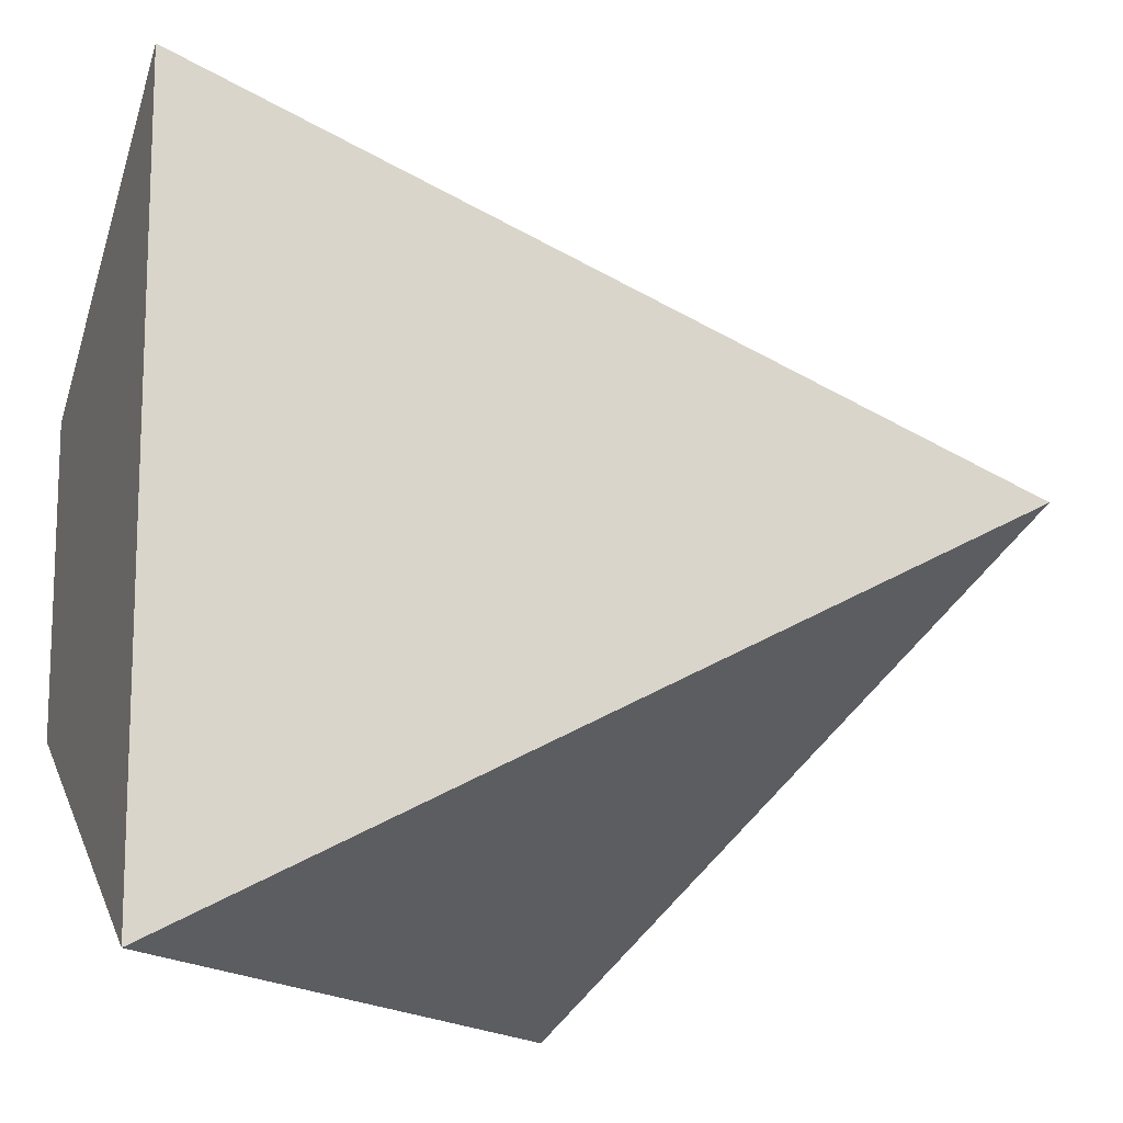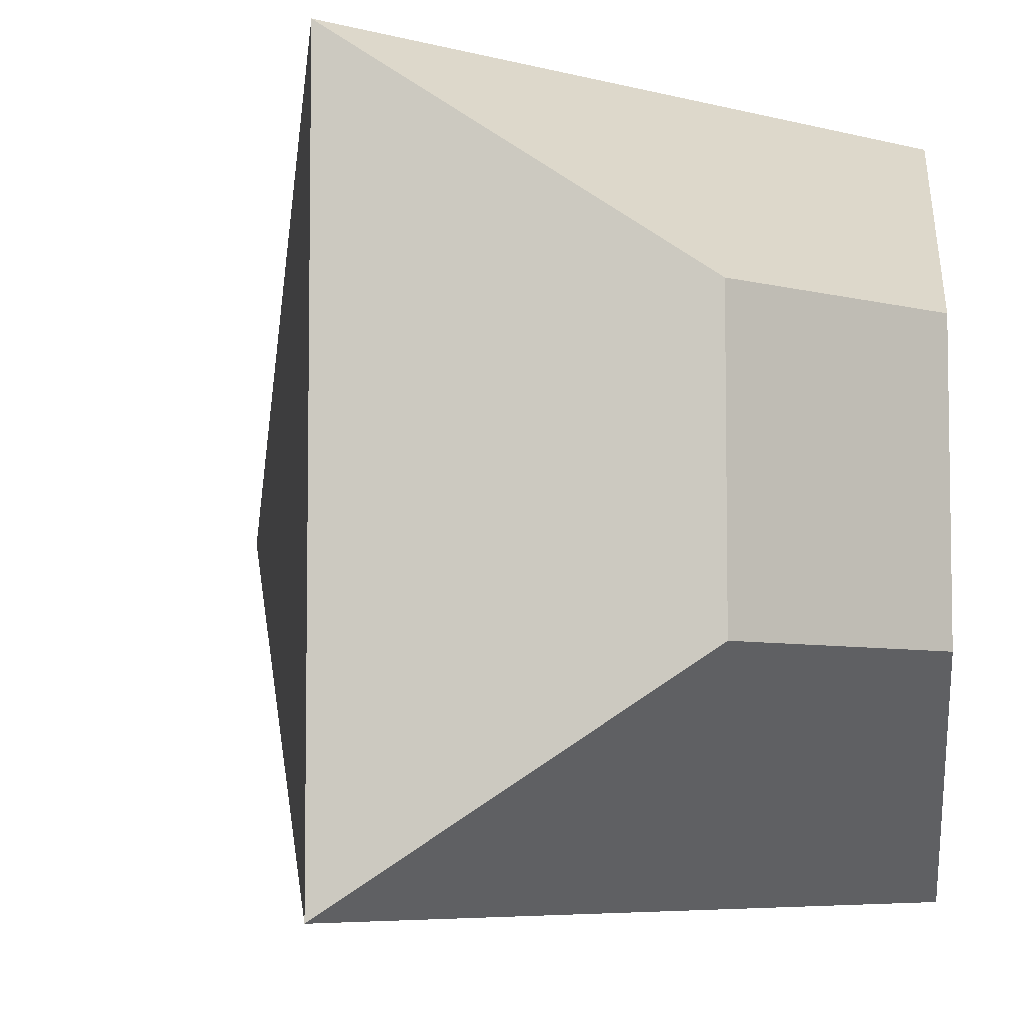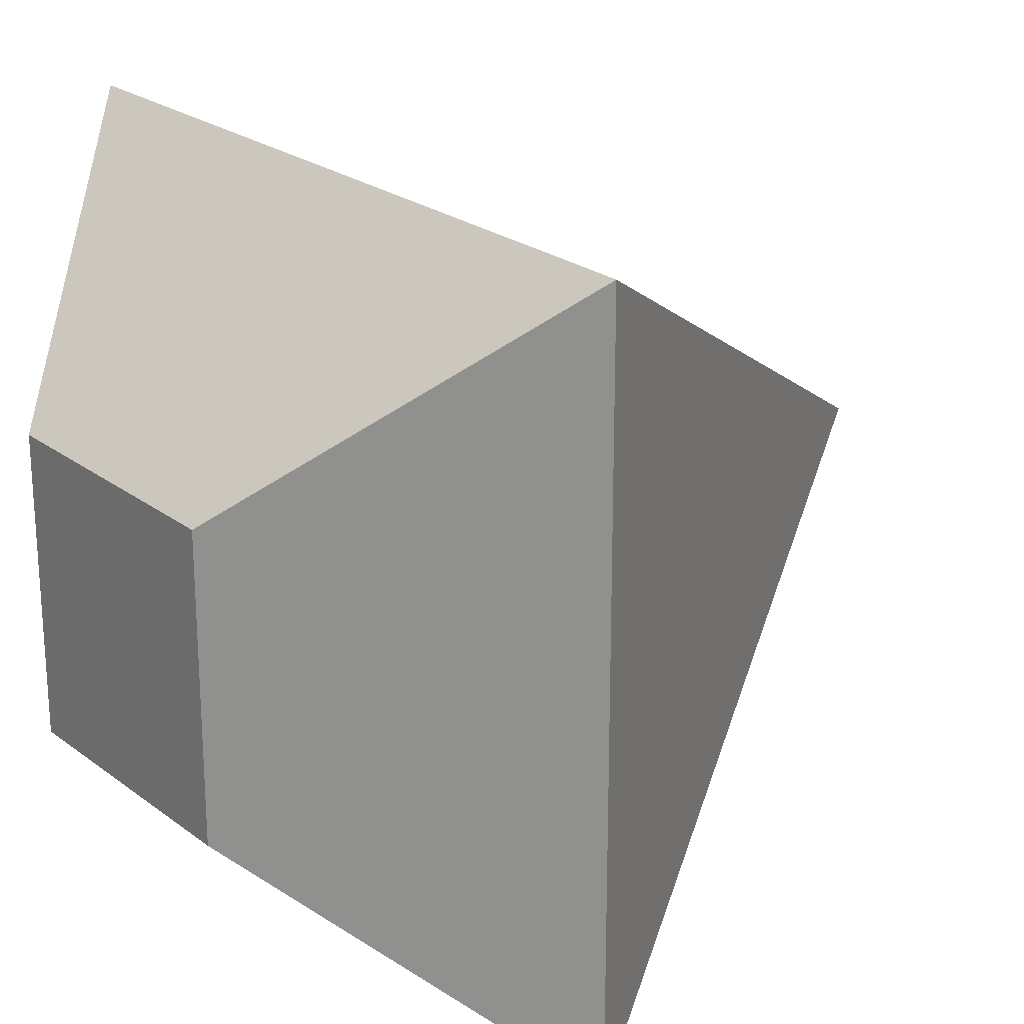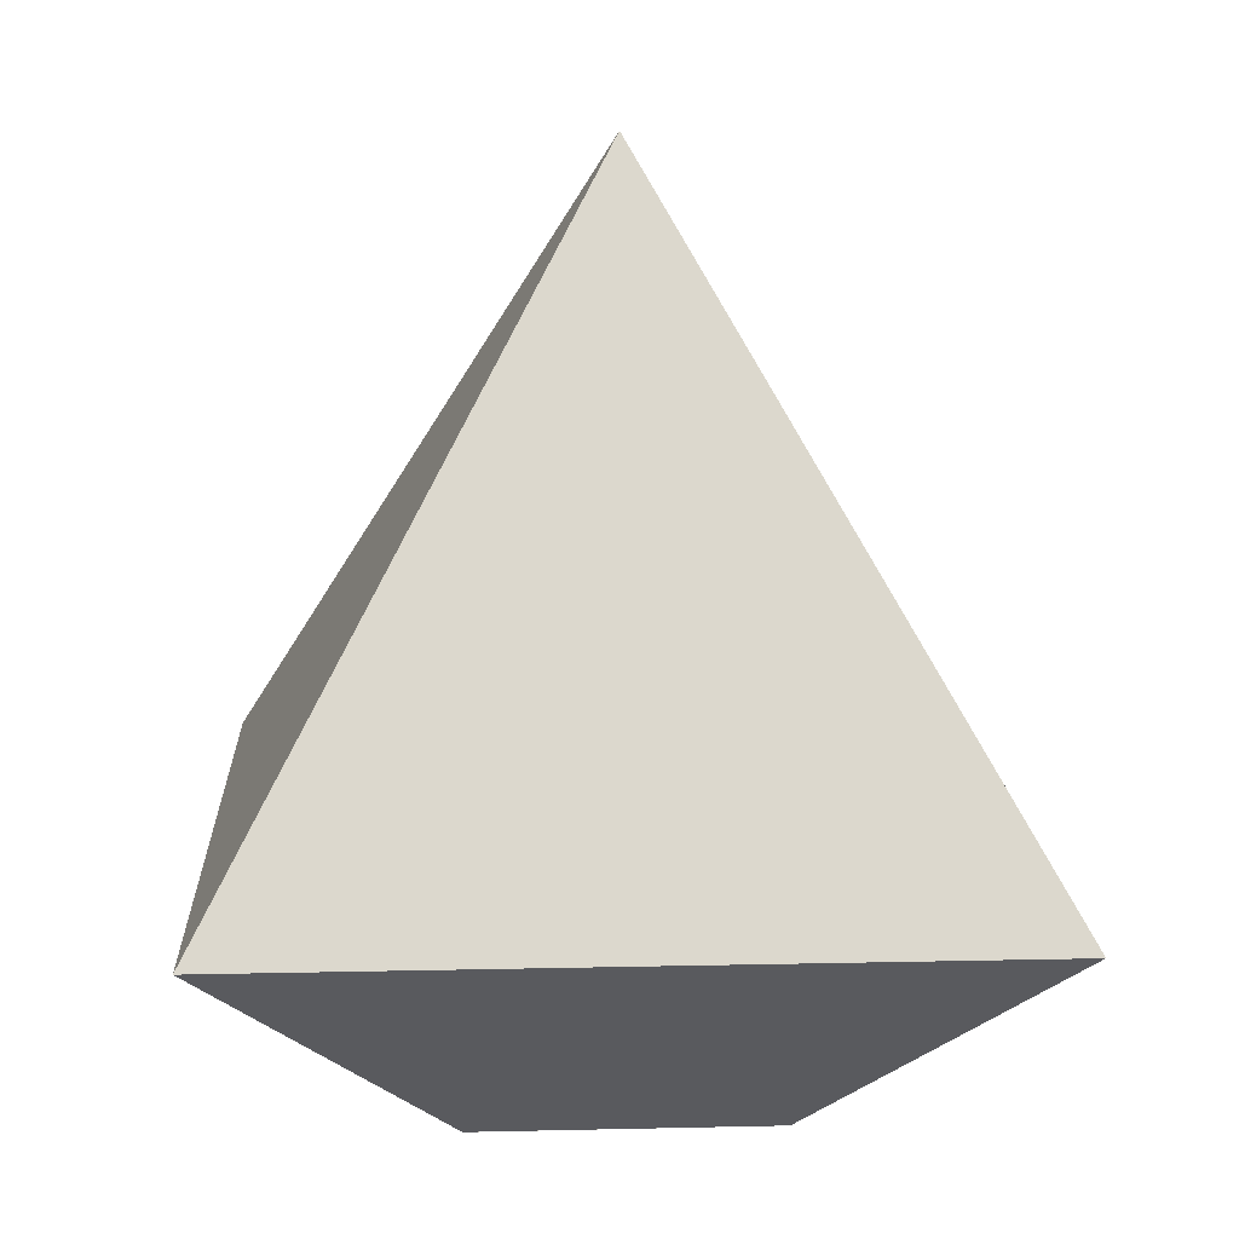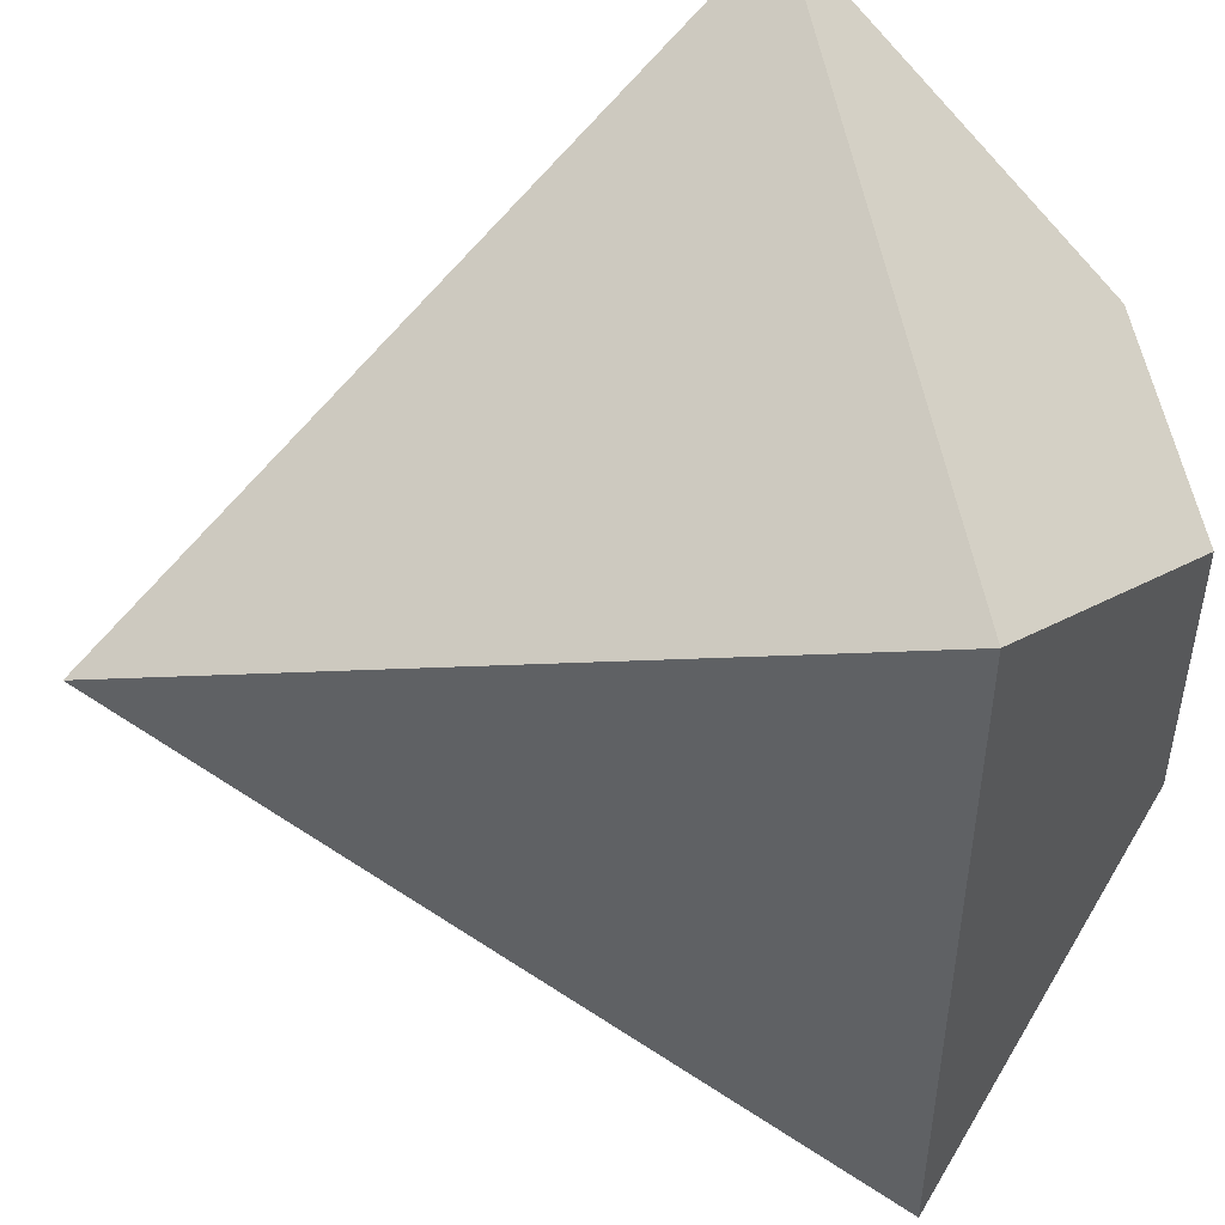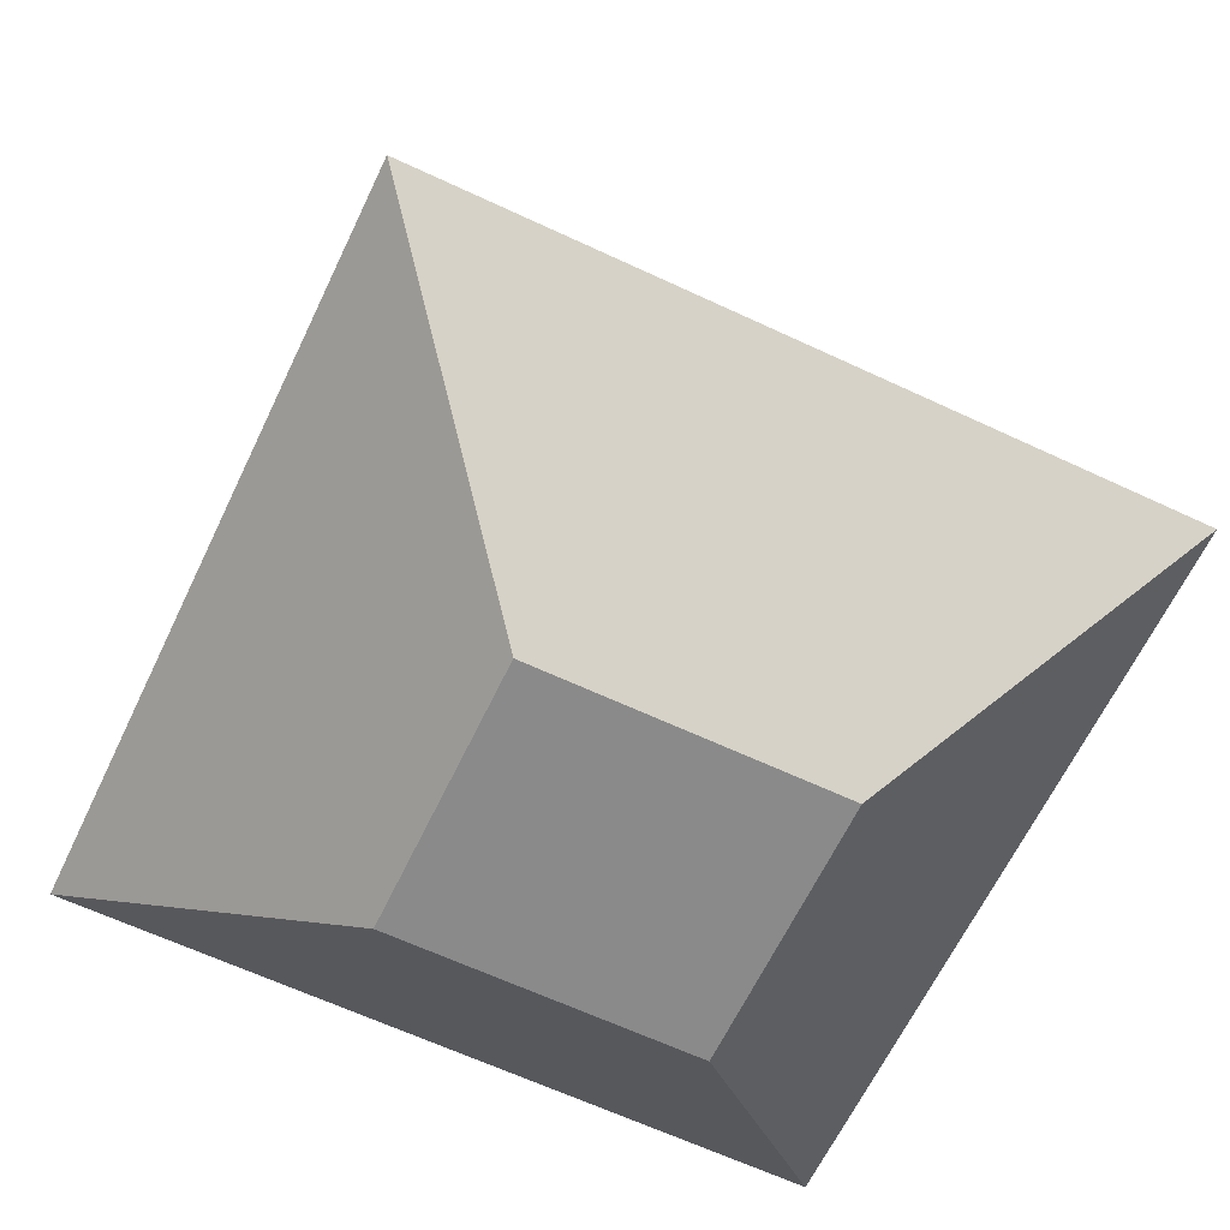
<metadata>
{"format":"obj","ext":"obj","renderer":"f3d","projection":"perspective","resolution":1024,"background":"white","views":[{"elev":-15.1,"azim":114.9,"up":"+Z"},{"elev":-5.9,"azim":-39.0,"up":"+Z"},{"elev":23.4,"azim":51.4,"up":"+Z"},{"elev":13.5,"azim":-92.9,"up":"+Y"},{"elev":50.5,"azim":-99.1,"up":"+Z"},{"elev":-63.4,"azim":-115.4,"up":"+Y"}]}
</metadata>
<code>
o Cube
v 1 1 -1
v 0.3559 0.349 -0.3948
v 1 1 1
v 0.3559 0.349 0.3948
v -1 1 -1
v -0.3559 0.349 -0.3948
v -1 1 1
v -0.3559 0.349 0.3948
v 0 2.698 0
f 7 3 9
f 3 8 4
f 7 6 8
f 2 8 6
f 1 4 2
f 5 2 6
f 5 7 9
f 3 1 9
f 1 5 9
f 3 7 8
f 7 5 6
f 2 4 8
f 1 3 4
f 5 1 2

</code>
